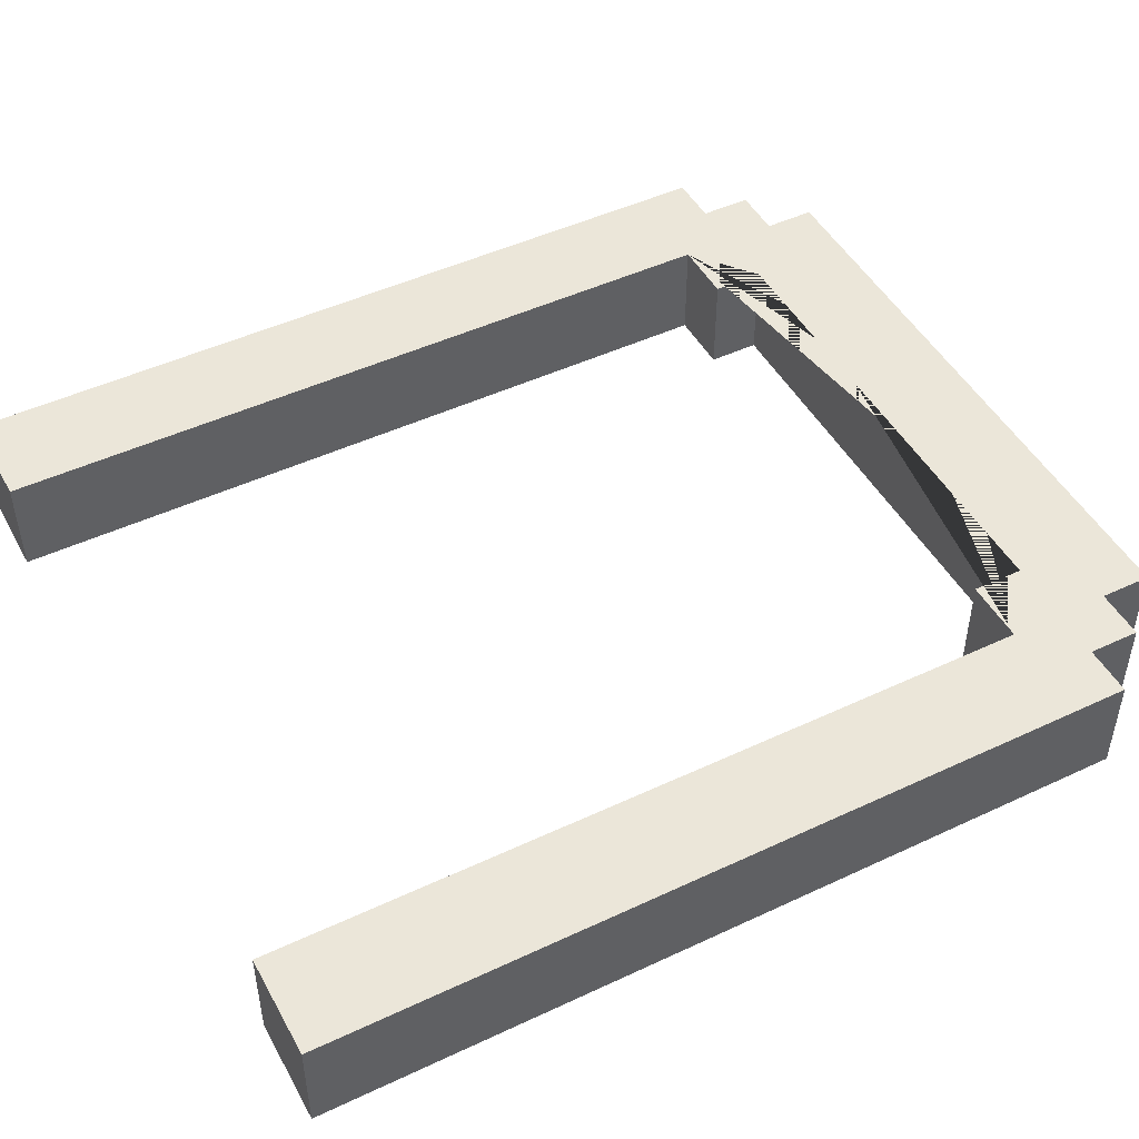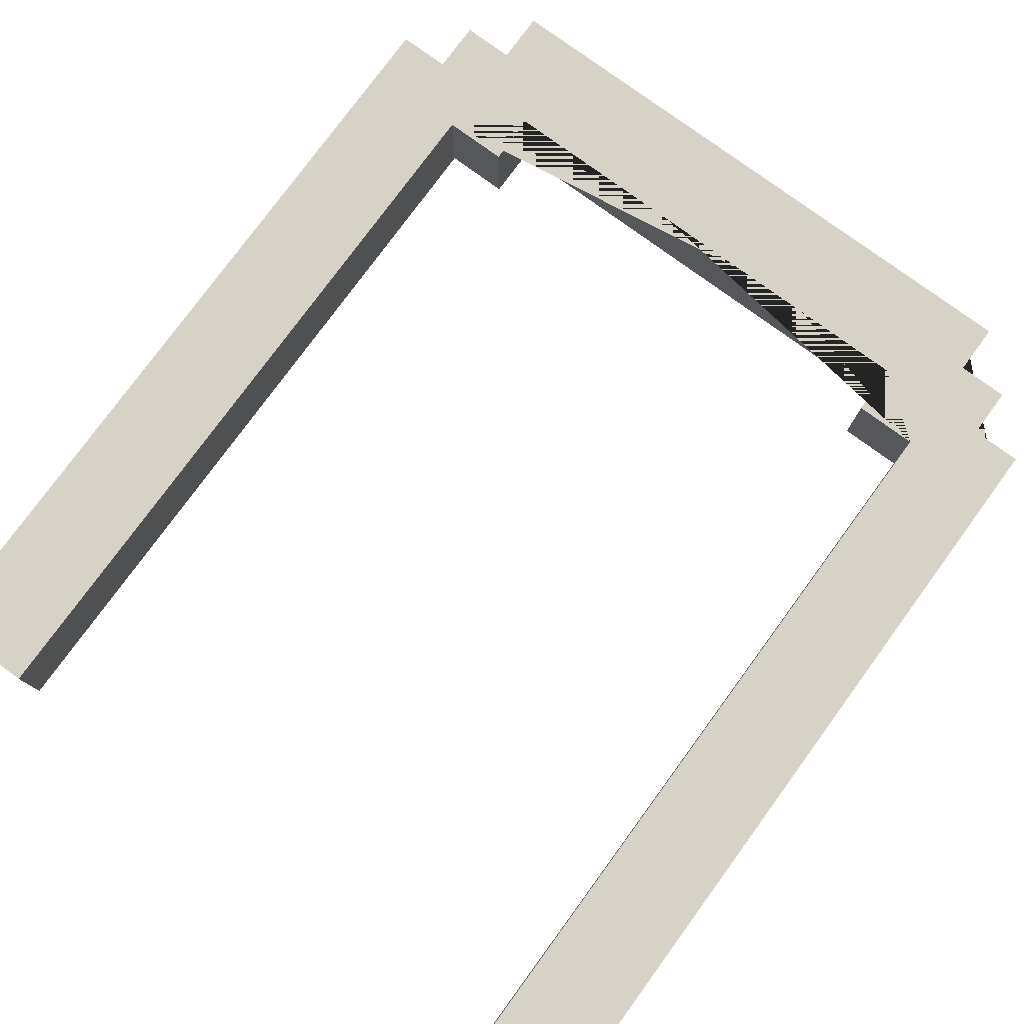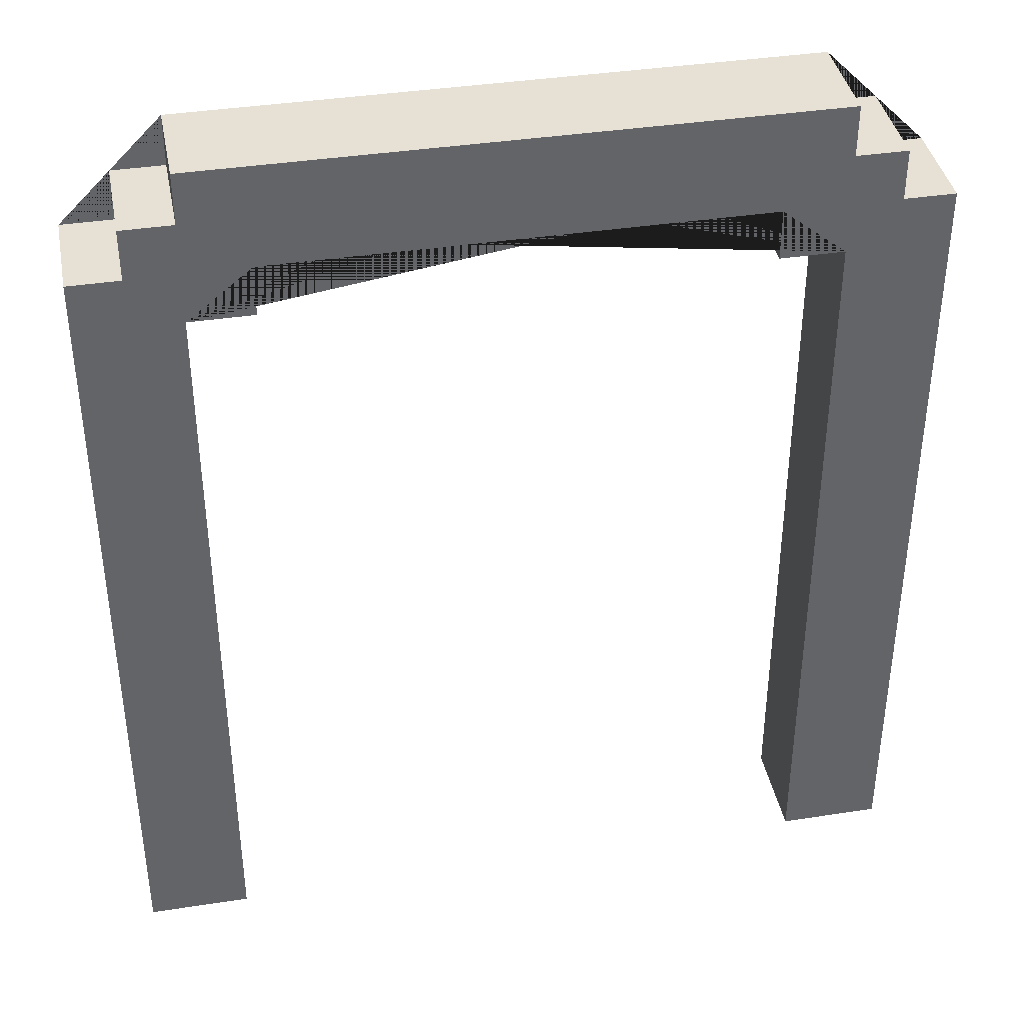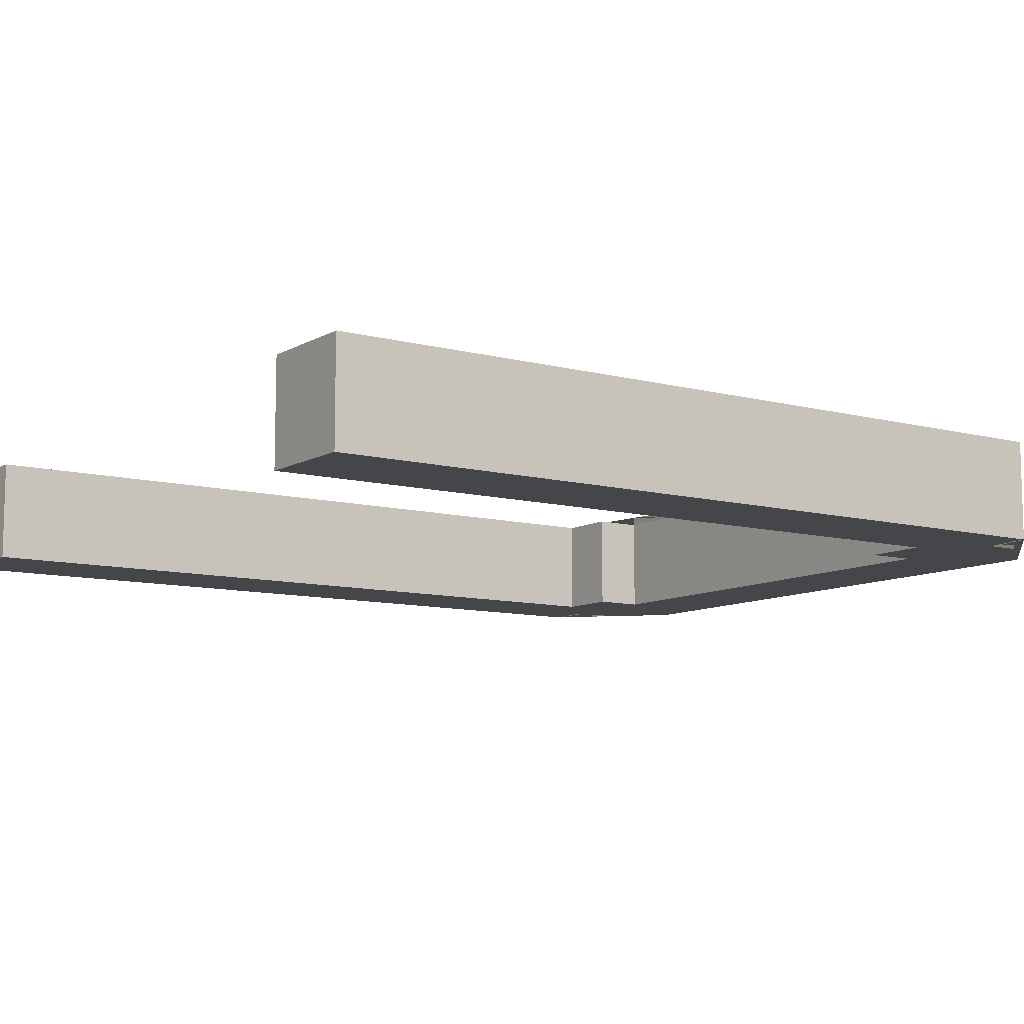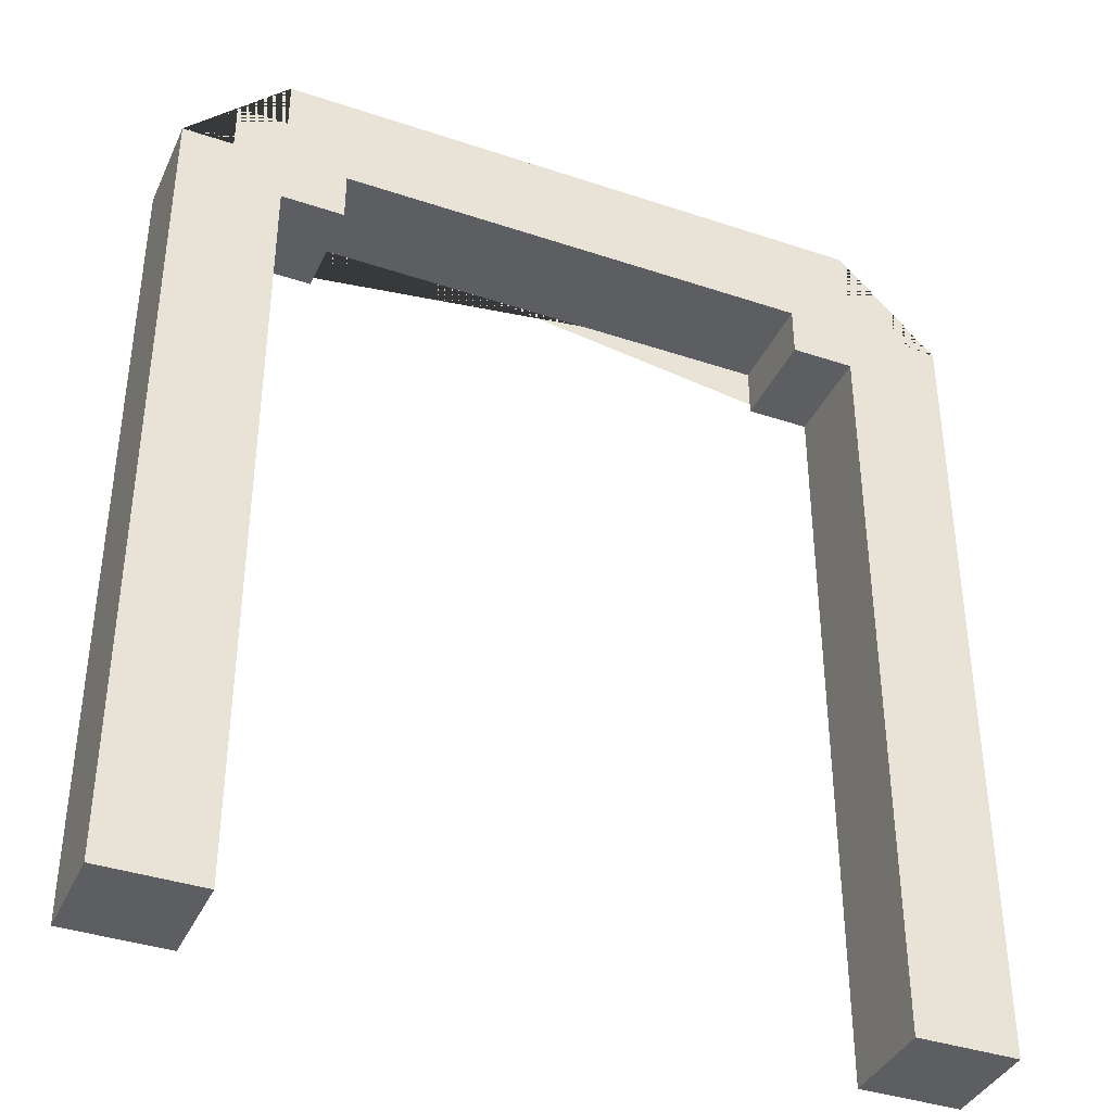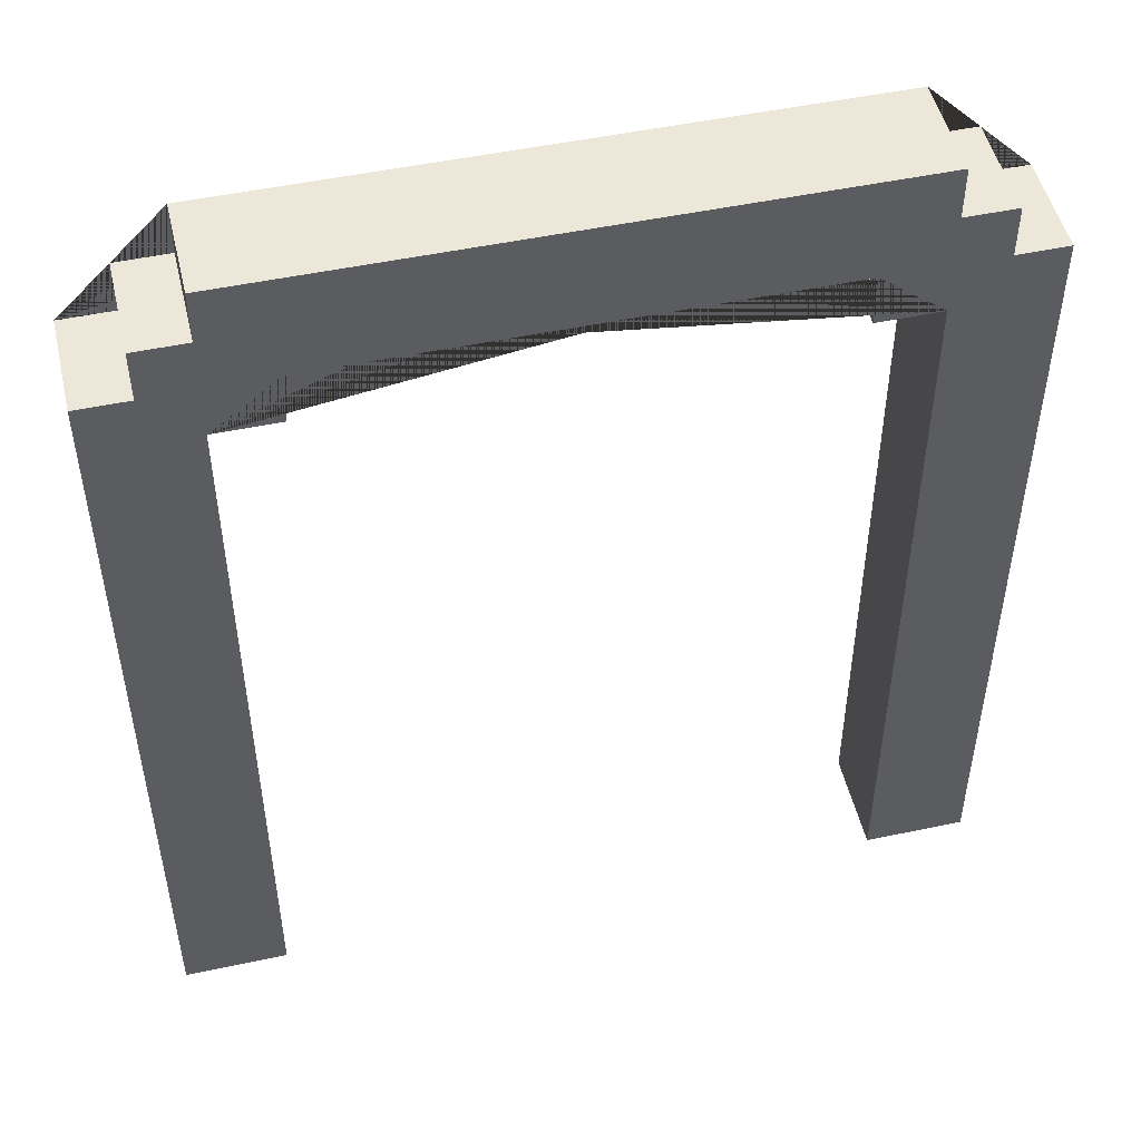
<metadata>
{"format":"obj","ext":"obj","renderer":"f3d","projection":"perspective","resolution":1024,"background":"white","views":[{"elev":47.7,"azim":62.2,"up":"+Z"},{"elev":78.2,"azim":36.2,"up":"+Z"},{"elev":39.2,"azim":-10.9,"up":"+Y"},{"elev":-9.6,"azim":55.3,"up":"+Z"},{"elev":-38.5,"azim":157.1,"up":"+Y"},{"elev":49.7,"azim":-13.2,"up":"+Y"}]}
</metadata>
<code>
o Cube
v 1 1 -1
v 1 -1 -1
v 1 1 1
v 1 -1 1
v -6 1 1
v -6 1 -1
v -4.75 -1 1
v -4.75 -1 -1
v -6 -2 -1
v -6 -2 1
v -4.75 -2 1
v -4.75 -2 -1
v 1 0 -1
v 1 0 1
v -6 0 1
v -6 0 -1
v -7 -1 -1
v -7 -1 1
v -7 0 -1
v -7 0 1
v -6 -3 -1
v -6 -3 1
v -8 -1 -1
v -8 -1 1
v -6 -17 -1
v -6 -17 1
v -8 -17 -1
v -8 -17 1
v -1 1 -1
v -1 -1 -1
v -1 1 1
v -1 -1 1
v 6 1 1
v 6 1 -1
v 4.75 -1 1
v 4.75 -1 -1
v 6 -2 -1
v 6 -2 1
v 4.75 -2 1
v 4.75 -2 -1
v -1 0 -1
v -1 0 1
v 6 0 1
v 6 0 -1
v 7 -1 -1
v 7 -1 1
v 7 0 -1
v 7 0 1
v 6 -3 -1
v 6 -3 1
v 8 -1 -1
v 8 -1 1
v 6 -17 -1
v 6 -17 1
v 8 -17 -1
v 8 -17 1
f 1 6 5 3
f 13 1 3 14
f 15 5 6 16
f 12 11 10 9
f 8 7 11 12
f 2 13 14 4
f 18 20 19 17
f 15 16 19 20
f 23 17 19 16 6 1 13 2 8 12 9 21 25 27
f 18 17 23 24
f 9 10 22 21
f 23 27 28 24
f 10 11 7 4 14 3 5 15 20 18 24 28 26 22
f 26 28 27 25
f 21 22 26 25
f 4 7 8 2
f 29 31 33 34
f 41 42 31 29
f 43 44 34 33
f 40 37 38 39
f 36 40 39 35
f 30 32 42 41
f 46 45 47 48
f 43 48 47 44
f 51 55 53 49 37 40 36 30 41 29 34 44 47 45
f 46 52 51 45
f 37 49 50 38
f 51 52 56 55
f 38 50 54 56 52 46 48 43 33 31 42 32 35 39
f 54 53 55 56
f 49 53 54 50
f 32 30 36 35

</code>
